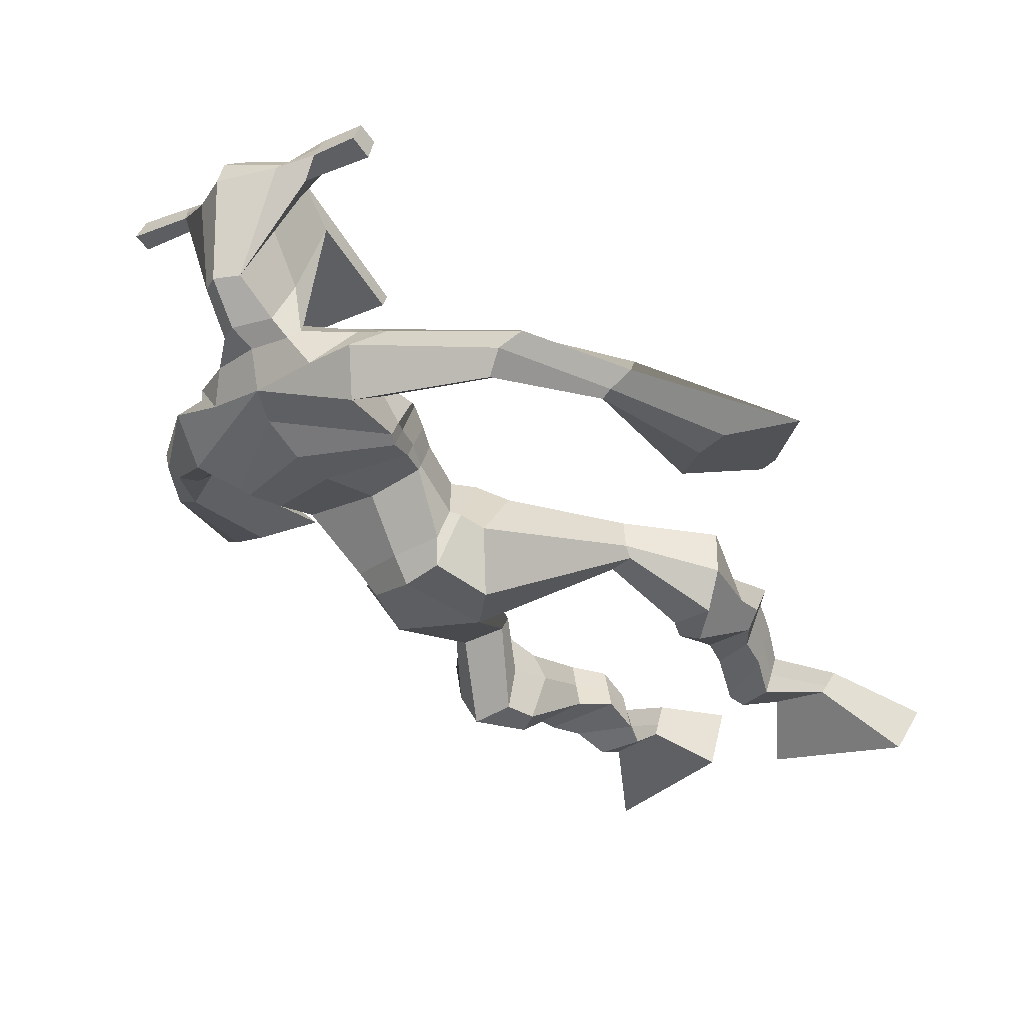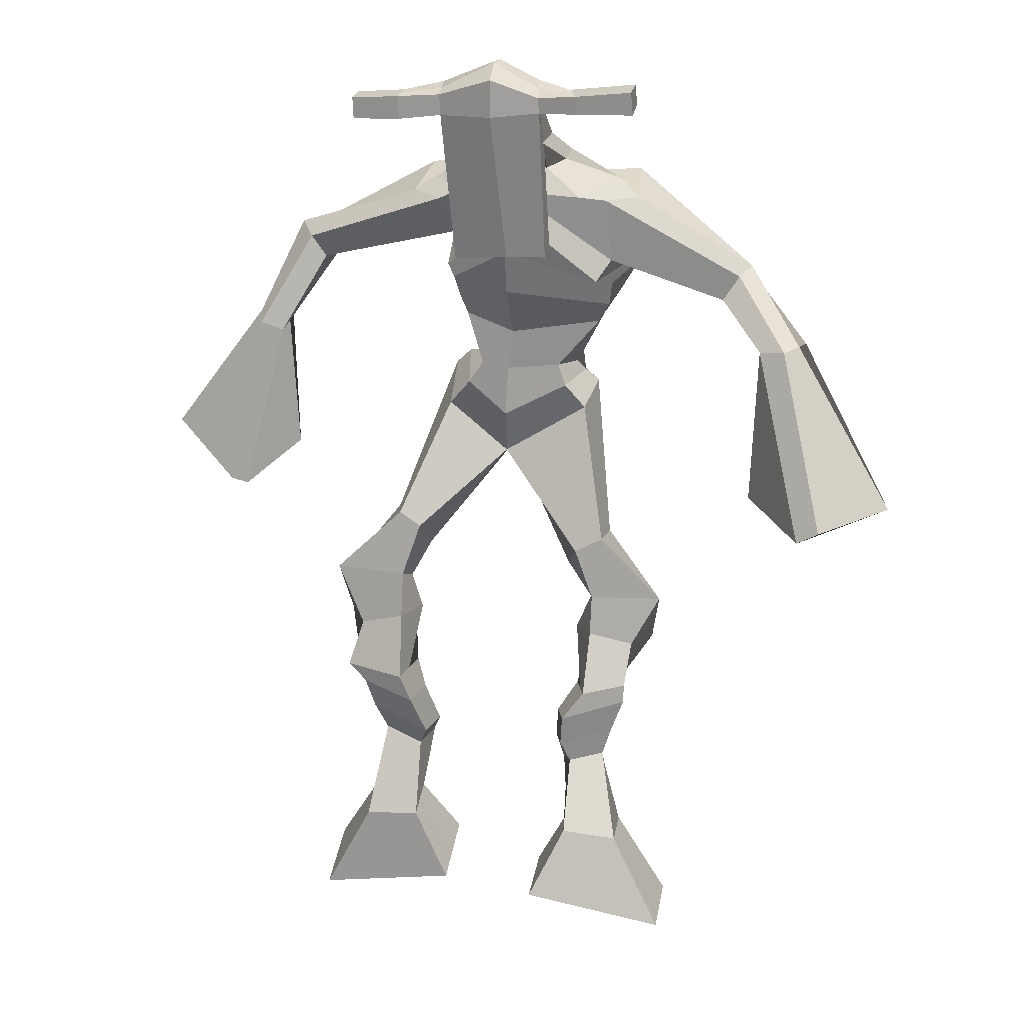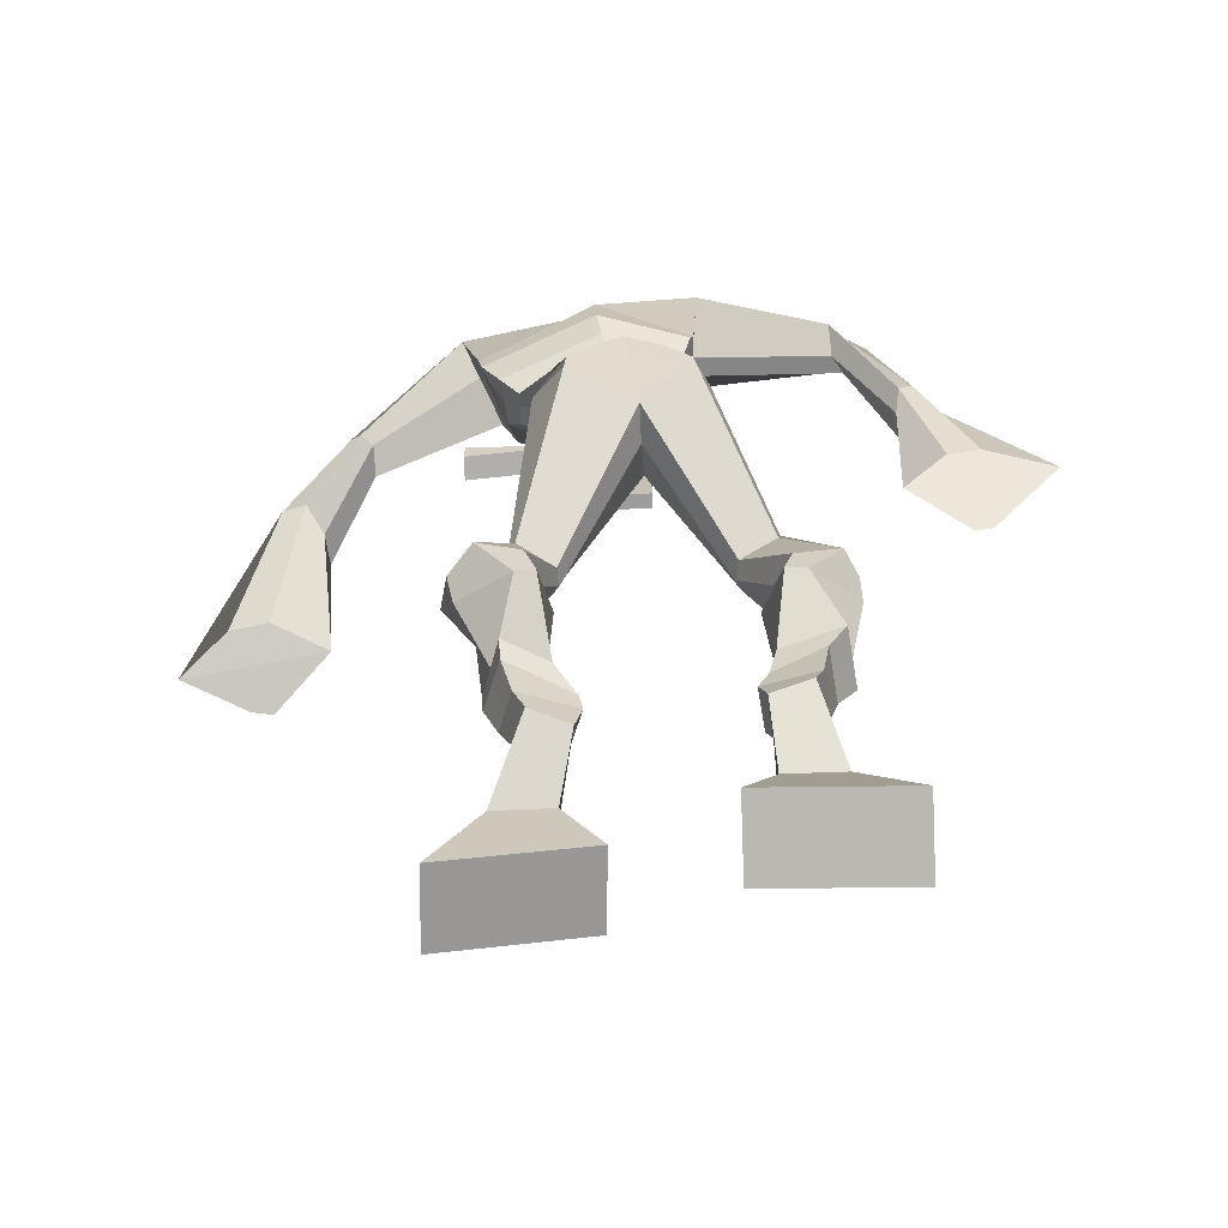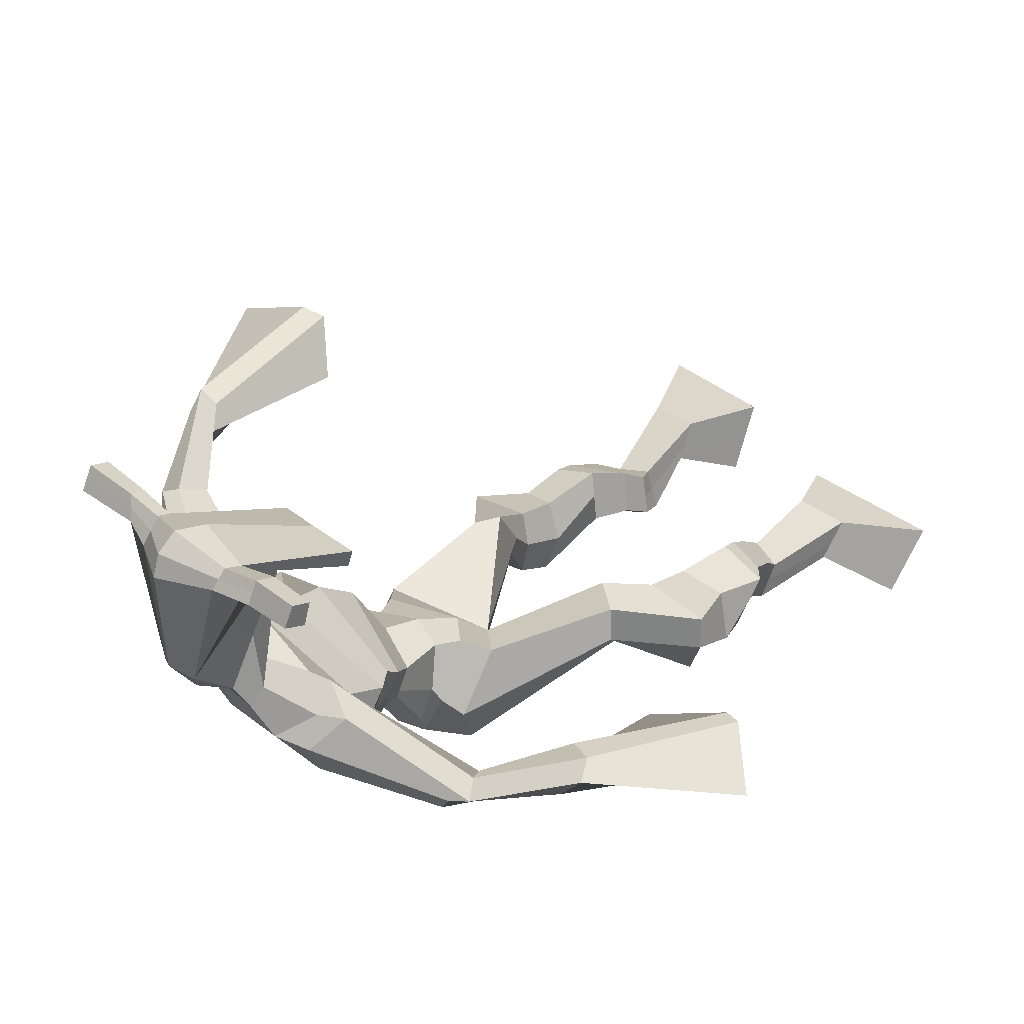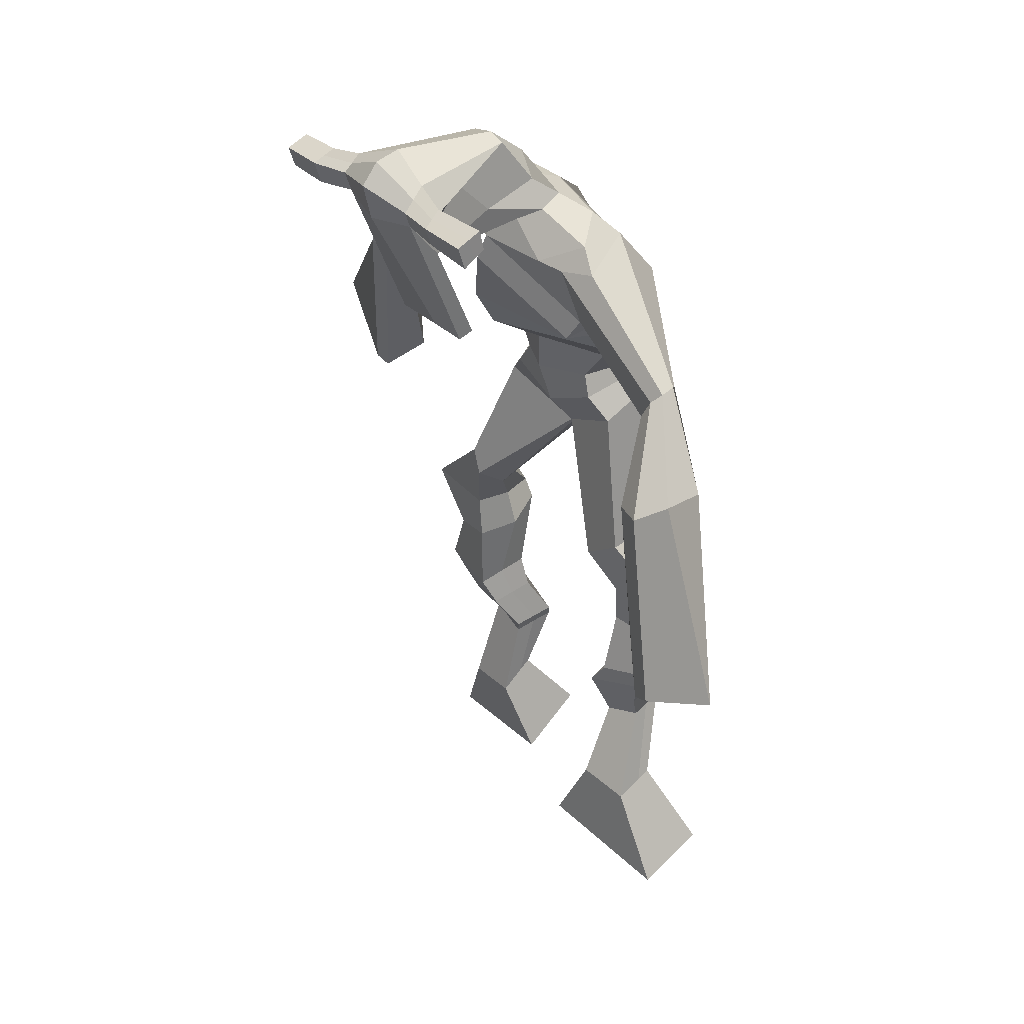
<metadata>
{"format":"obj","ext":"obj","renderer":"f3d","projection":"perspective","resolution":1024,"background":"white","views":[{"elev":-31.0,"azim":-144.0,"up":"+Z"},{"elev":2.5,"azim":10.5,"up":"+Y"},{"elev":-46.4,"azim":179.5,"up":"+Y"},{"elev":34.7,"azim":-137.0,"up":"+Z"},{"elev":30.9,"azim":49.8,"up":"+Y"}]}
</metadata>
<code>
o g
v 0.2752 0.4162 0.3287
v 0.3233 0.3401 0.2695
v 0.2729 0.3764 0.3783
v 0.3189 0.2697 0.3566
v 0.1934 0.4147 0.3224
v 0.1162 0.3193 0.2421
v 0.1909 0.3741 0.3723
v 0.1117 0.2488 0.3291
v 0.2858 0.5064 0.2902
v 0.2749 0.4908 0.3508
v 0.2297 0.5297 0.2869
v 0.2188 0.5153 0.3473
v 0.2966 0.5261 0.2989
v 0.2857 0.5112 0.3593
v 0.2163 0.5726 0.3172
v 0.2047 0.5546 0.3792
v 0.2794 0.5826 0.3331
v 0.2678 0.5646 0.395
v 0.2072 0.6213 0.3243
v 0.1932 0.5976 0.3991
v 0.2685 0.6286 0.3388
v 0.2544 0.6049 0.4136
v 0.1826 0.657 0.3257
v 0.1675 0.6251 0.4033
v 0.2561 0.7366 0.3047
v 0.258 0.7055 0.4171
v 0.2278 0.7256 0.2956
v 0.1903 0.6942 0.4019
v 0.2443 0.7667 0.3092
v 0.2627 0.7752 0.4258
v 0.1816 0.7737 0.3068
v 0.1551 0.7866 0.4203
v 0.3048 0.8393 0.3876
v 0.2974 0.8543 0.4543
v 0.2542 0.8692 0.376
v 0.2605 0.8755 0.4343
v 0.4304 1.003 0.2665
v 0.4231 0.9759 0.3662
v 0.3607 1.081 0.2543
v 0.3406 1.054 0.4157
v 0.5246 0.385 0.354
v 0.469 0.2995 0.3194
v 0.5247 0.3614 0.413
v 0.4697 0.2573 0.4233
v 0.6058 0.3749 0.3483
v 0.6731 0.254 0.2997
v 0.6061 0.3505 0.4081
v 0.6737 0.2118 0.4036
v 0.5082 0.4671 0.3042
v 0.5276 0.4697 0.3659
v 0.5642 0.4858 0.2932
v 0.5796 0.4812 0.3537
v 0.4975 0.5035 0.3139
v 0.5134 0.4988 0.3748
v 0.5808 0.5322 0.314
v 0.5975 0.5246 0.3769
v 0.5035 0.5492 0.3378
v 0.5202 0.5416 0.4007
v 0.596 0.5807 0.3106
v 0.6178 0.5694 0.3864
v 0.5346 0.5944 0.3296
v 0.5548 0.5831 0.4058
v 0.5983 0.6149 0.3098
v 0.6195 0.596 0.3903
v 0.5554 0.6961 0.2725
v 0.5638 0.6794 0.3895
v 0.5818 0.6811 0.2629
v 0.6288 0.6618 0.3702
v 0.5719 0.736 0.2784
v 0.5679 0.7394 0.3966
v 0.6324 0.7384 0.269
v 0.6754 0.7365 0.3795
v 0.5329 0.8072 0.3732
v 0.5476 0.8154 0.4388
v 0.5855 0.8316 0.3544
v 0.5866 0.8332 0.4175
v 0.5274 1.066 0.2581
v 0.5586 1.045 0.4137
v 0.489 1.435 0.4567
v 0.4741 1.373 0.5822
v 0.3455 1.403 0.4023
v 0.3607 1.323 0.48
v 0.6747 1.351 0.4435
v 0.6172 1.271 0.527
v 0.3901 1.442 0.4589
v 0.3798 1.381 0.5452
v 0.3263 1.435 0.4663
v 0.3481 1.369 0.539
v 0.1625 1.341 0.4
v 0.142 1.289 0.4456
v 0.1401 1.352 0.4318
v 0.1229 1.32 0.464
v 0.07471 1.206 0.4043
v 0.07333 1.17 0.4609
v 0.05541 1.215 0.4073
v 0.03793 1.182 0.4629
v 0.02469 1.043 0.3834
v -0.00297 0.9212 0.4088
v -0.02302 1.057 0.3868
v -0.02885 0.9285 0.4106
v 0.5844 1.417 0.4768
v 0.573 1.363 0.5688
v 0.6599 1.414 0.4931
v 0.6134 1.359 0.5607
v 0.8159 1.248 0.5296
v 0.7935 1.206 0.5695
v 0.8301 1.257 0.5458
v 0.8193 1.24 0.5775
v 0.8854 1.14 0.5642
v 0.8562 1.124 0.6618
v 0.9189 1.14 0.5772
v 0.8926 1.122 0.6724
v 0.9211 0.9459 0.6042
v 0.9118 0.8445 0.6772
v 0.978 0.9417 0.6165
v 0.944 0.8587 0.6876
v 0.484 1.55 0.7443
v 0.4803 1.511 0.8022
v 0.4014 1.519 0.7491
v 0.3998 1.497 0.7734
v 0.5436 1.517 0.7509
v 0.5462 1.487 0.782
v 0.5473 1.413 0.7291
v 0.4808 1.416 0.7267
v 0.4066 1.403 0.7163
v 0.4372 1.471 0.5355
v 0.5273 1.467 0.5416
v 0.4876 1.494 0.5272
v 0.547 1.465 0.7751
v 0.3993 1.468 0.763
v 0.5104 1.526 0.5823
v 0.4891 1.537 0.5854
v 0.4771 1.459 0.7879
v 0.4481 1.527 0.5793
v 0.2729 1.508 0.7467
v 0.2711 1.495 0.7769
v 0.2705 1.466 0.767
v 0.2724 1.475 0.7344
v 0.6859 1.504 0.7674
v 0.6838 1.488 0.8024
v 0.685 1.457 0.7924
v 0.687 1.476 0.7617
v 0.3797 1.214 0.4005
v 0.4629 1.214 0.3872
v 0.5905 1.196 0.41
v 0.5872 1.181 0.4512
v 0.452 1.165 0.4611
v 0.3751 1.196 0.4461
v 0.3722 1.249 0.4039
v 0.6066 1.206 0.4728
v 0.3651 1.224 0.4602
v 0.4785 1.294 0.3819
v 0.6179 1.233 0.4164
v 0.4574 1.222 0.5546
v 0.6034 1.461 0.7839
v 0.6024 1.486 0.7919
v 0.5899 1.5 0.7595
v 0.5723 1.482 0.7497
v 0.342 1.509 0.7495
v 0.3401 1.495 0.7822
v 0.3395 1.463 0.7715
v 0.3798 1.481 0.7403
v 0.4821 1.267 0.6834
v 0.4781 1.276 0.663
v 0.4036 1.276 0.6581
v 0.5442 1.274 0.6668
v 0.5404 1.265 0.6864
v 0.404 1.267 0.6783
v 0.4805 1.415 0.5607
v 0.419 1.456 0.5038
v 0.5231 1.41 0.5658
v 0.4337 1.41 0.5566
v 0.5533 1.445 0.5136
v 0.4857 1.455 0.5136
v 0.3566 1.296 0.3902
v 0.6132 1.237 0.4886
v 0.3598 1.251 0.4798
v 0.4867 1.349 0.3922
v 0.6444 1.272 0.4253
v 0.463 1.28 0.5937
v 0.3516 1.309 0.3991
v 0.5939 1.237 0.532
v 0.3478 1.272 0.4691
v 0.4885 1.409 0.4202
v 0.6488 1.289 0.4288
v 0.4691 1.34 0.5947
v 0.4554 1.169 0.3082
v 0.5434 1.139 0.3223
v 0.4415 1.107 0.4514
v 0.3861 1.161 0.3192
v 0.5182 1.112 0.4258
v 0.3963 1.117 0.4315
v 0.1141 0.2865 0.2825
v 0.2744 0.4033 0.3452
v 0.1926 0.4013 0.3389
v 0.3213 0.3074 0.31
v 0.28 0.4989 0.3209
v 0.224 0.5224 0.3175
v 0.2911 0.5187 0.3292
v 0.2105 0.5636 0.3482
v 0.2736 0.5736 0.364
v 0.2002 0.6094 0.3617
v 0.2614 0.6168 0.3762
v 0.1751 0.6411 0.3645
v 0.2822 0.7189 0.3643
v 0.1589 0.7145 0.3425
v 0.2653 0.7703 0.3666
v 0.1576 0.7826 0.3629
v 0.3084 0.8288 0.413
v 0.2502 0.8858 0.3878
v 0.4271 0.9911 0.325
v 0.3349 1.121 0.3344
v 0.6734 0.2344 0.348
v 0.5248 0.3774 0.3735
v 0.6059 0.3668 0.3681
v 0.4693 0.2799 0.3677
v 0.5183 0.4686 0.3351
v 0.5723 0.4835 0.3238
v 0.5056 0.5012 0.3444
v 0.5892 0.5284 0.3455
v 0.5119 0.5454 0.3693
v 0.6069 0.575 0.3485
v 0.5447 0.5888 0.3677
v 0.6089 0.6054 0.3501
v 0.5348 0.6883 0.3371
v 0.6549 0.6707 0.3052
v 0.5585 0.737 0.3378
v 0.6659 0.7352 0.3218
v 0.5303 0.7956 0.3953
v 0.5933 0.846 0.3681
v 0.5694 1.091 0.3318
v 0.3515 1.329 0.451
v 0.6497 1.315 0.479
v 0.3374 1.408 0.5066
v 0.302 1.386 0.5062
v 0.1591 1.301 0.4246
v 0.1057 1.346 0.4482
v 0.07711 1.186 0.4319
v 0.03026 1.203 0.435
v 0.08506 0.9919 0.3982
v -0.1225 1.025 0.3888
v 0.6335 1.396 0.5356
v 0.6627 1.365 0.5471
v 0.7961 1.225 0.5278
v 0.8374 1.258 0.5728
v 0.8623 1.131 0.6109
v 0.9118 1.133 0.627
v 0.8369 0.9093 0.6215
v 1.044 0.8948 0.6621
v 0.482 1.54 0.7793
v 0.4006 1.508 0.7612
v 0.5449 1.502 0.7664
v 0.5259 1.441 0.6209
v 0.4325 1.432 0.6095
v 0.53 1.496 0.6787
v 0.4225 1.498 0.6709
v 0.272 1.501 0.7618
v 0.2714 1.471 0.7507
v 0.6849 1.496 0.7849
v 0.686 1.467 0.7771
v 0.5893 1.19 0.428
v 0.3789 1.211 0.4093
v 0.6132 1.222 0.4395
v 0.3695 1.24 0.4244
v 0.5879 1.471 0.7668
v 0.5961 1.493 0.7757
v 0.3596 1.472 0.7559
v 0.3411 1.502 0.7658
v 0.4166 1.433 0.5272
v 0.5492 1.426 0.5405
v 0.6312 1.26 0.4471
v 0.3597 1.277 0.4262
v 0.6408 1.279 0.4488
v 0.3522 1.295 0.4255
v 0.3811 1.14 0.369
v 0.54 1.121 0.3683
v 0.4513 1.146 0.2715
v 0.5244 1.124 0.2874
v 0.4308 1.034 0.418
v 0.398 1.145 0.2849
v 0.5296 1.079 0.4287
v 0.3746 1.086 0.4335
v 0.5511 1.108 0.3495
v 0.3617 1.139 0.357
f 1 5 11 9
f 4 3 7 8
f 193 195 5 6
f 193 196 4 8
f 196 194 3 4
f 6 5 1 2
f 198 12 16 200
f 7 3 10 12
f 195 7 12 198
f 194 1 9 197
f 200 16 20 202
f 12 10 14 16
f 9 11 15 13
f 197 9 13 199
f 20 18 22 24
f 16 14 18 20
f 13 15 19 17
f 199 13 17 201
f 21 23 27 25
f 17 19 23 21
f 201 17 21 203
f 202 20 24 204
f 206 28 32 208
f 203 21 25 205
f 204 24 28 206
f 24 22 26 28
f 29 31 35 33
f 28 26 30 32
f 25 27 31 29
f 205 25 29 207
f 209 33 37 211
f 207 29 33 209
f 208 32 36 210
f 32 30 34 36
f 185 184 79 83
f 210 36 40 212
f 36 34 38 40
f 33 35 39 37
f 41 49 51 45
f 44 48 47 43
f 213 46 45 215
f 213 48 44 216
f 216 44 43 214
f 46 42 41 45
f 218 220 56 52
f 47 52 50 43
f 215 218 52 47
f 214 217 49 41
f 220 222 60 56
f 52 56 54 50
f 49 53 55 51
f 217 219 53 49
f 60 64 62 58
f 56 60 58 54
f 53 57 59 55
f 219 221 57 53
f 61 65 67 63
f 57 61 63 59
f 221 223 61 57
f 222 224 64 60
f 226 228 72 68
f 223 225 65 61
f 224 226 68 64
f 64 68 66 62
f 69 73 75 71
f 68 72 70 66
f 65 69 71 67
f 225 227 69 65
f 229 211 37 73
f 227 229 73 69
f 228 230 76 72
f 72 76 74 70
f 184 181 81 79
f 230 231 78 76
f 76 78 38 74
f 73 37 77 75
f 268 159 135 257
f 133 129 122 118
f 186 182 84 80
f 274 183 82 232
f 273 185 83 233
f 183 186 80 82
f 234 235 88 86
f 82 88 92 90
f 82 80 86 88
f 79 81 87 85
f 90 92 96 94
f 235 87 91 237
f 232 82 90 236
f 87 81 89 91
f 95 93 97 99
f 236 90 94 238
f 91 89 93 95
f 237 91 95 239
f 240 98 100 241
f 239 95 99 241
f 94 96 100 98
f 238 94 98 240
f 242 102 104 243
f 83 79 101 103
f 80 84 104 102
f 104 84 106 108
f 108 106 110 112
f 83 103 107 105
f 233 83 105 244
f 243 104 108 245
f 109 111 115 113
f 245 108 112 247
f 105 107 111 109
f 244 105 109 246
f 248 113 115 249
f 246 109 113 248
f 112 110 114 116
f 247 112 116 249
f 250 117 119 251
f 250 118 122 252
f 156 155 141 140
f 131 132 117 121
f 132 134 119 117
f 130 133 118 120
f 172 169 124 125
f 174 170 126 128
f 173 174 128 127
f 270 173 127 253
f 169 171 123 124
f 269 172 125 254
f 129 133 163 167
f 128 126 134 132
f 127 128 132 131
f 253 127 131 255
f 130 125 165 168
f 254 125 130 256
f 258 137 136 257
f 161 160 136 137
f 267 161 137 258
f 159 162 138 135
f 260 142 139 259
f 158 157 139 142
f 266 156 140 259
f 265 158 142 260
f 192 189 147 148
f 276 188 145 261
f 275 192 148 262
f 189 191 146 147
f 187 190 143 144
f 188 187 144 145
f 148 147 154 151
f 261 145 153 263
f 262 148 151 264
f 147 146 150 154
f 144 143 149 152
f 145 144 152 153
f 255 131 158 265
f 252 122 156 266
f 131 121 157 158
f 122 129 155 156
f 119 134 162 159
f 256 130 161 267
f 130 120 160 161
f 251 119 159 268
f 165 164 163 168
f 164 166 167 163
f 133 130 168 163
f 123 129 167 166
f 124 123 166 164
f 125 124 164 165
f 234 86 172 269
f 80 102 171 169
f 242 101 173 270
f 101 79 174 173
f 79 85 170 174
f 86 80 169 172
f 151 154 180 177
f 263 153 179 271
f 264 151 177 272
f 154 150 176 180
f 152 149 175 178
f 153 152 178 179
f 177 180 186 183
f 271 179 185 273
f 272 177 183 274
f 180 176 182 186
f 178 175 181 184
f 179 178 184 185
f 278 277 187 188
f 277 280 190 187
f 279 281 191 189
f 284 282 192 275
f 283 278 188 276
f 282 279 189 192
f 281 283 276 191
f 280 284 275 190
f 175 272 274 181
f 176 271 273 182
f 149 264 272 175
f 150 263 271 176
f 102 242 270 171
f 85 234 269 170
f 120 251 268 160
f 134 256 267 162
f 121 252 266 157
f 129 255 265 155
f 143 262 264 149
f 146 261 263 150
f 190 275 262 143
f 191 276 261 146
f 155 265 260 141
f 157 266 259 139
f 141 260 259 140
f 162 267 258 138
f 138 258 257 135
f 126 254 256 134
f 123 253 255 129
f 170 269 254 126
f 171 270 253 123
f 117 250 252 121
f 118 250 251 120
f 111 247 249 115
f 110 246 248 114
f 114 248 249 116
f 106 244 246 110
f 107 245 247 111
f 103 243 245 107
f 84 233 244 106
f 101 242 243 103
f 93 238 240 97
f 96 239 241 100
f 97 240 241 99
f 92 237 239 96
f 89 236 238 93
f 81 232 236 89
f 88 235 237 92
f 85 87 235 234
f 182 273 233 84
f 181 274 232 81
f 160 268 257 136
f 75 77 231 230
f 71 75 230 228
f 70 74 229 227
f 74 38 211 229
f 66 70 227 225
f 63 67 226 224
f 62 66 225 223
f 67 71 228 226
f 59 63 224 222
f 58 62 223 221
f 54 58 221 219
f 50 54 219 217
f 55 59 222 220
f 43 50 217 214
f 45 51 218 215
f 51 55 220 218
f 42 216 214 41
f 46 213 216 42
f 48 213 215 47
f 35 210 212 39
f 31 208 210 35
f 30 207 209 34
f 34 209 211 38
f 26 205 207 30
f 23 204 206 27
f 22 203 205 26
f 27 206 208 31
f 19 202 204 23
f 18 201 203 22
f 14 199 201 18
f 10 197 199 14
f 15 200 202 19
f 3 194 197 10
f 5 195 198 11
f 11 198 200 15
f 2 1 194 196
f 6 2 196 193
f 8 7 195 193
f 39 212 284 280
f 78 231 283 281
f 40 38 279 282
f 231 77 278 283
f 212 40 282 284
f 38 78 281 279
f 37 39 280 277
f 77 37 277 278

</code>
